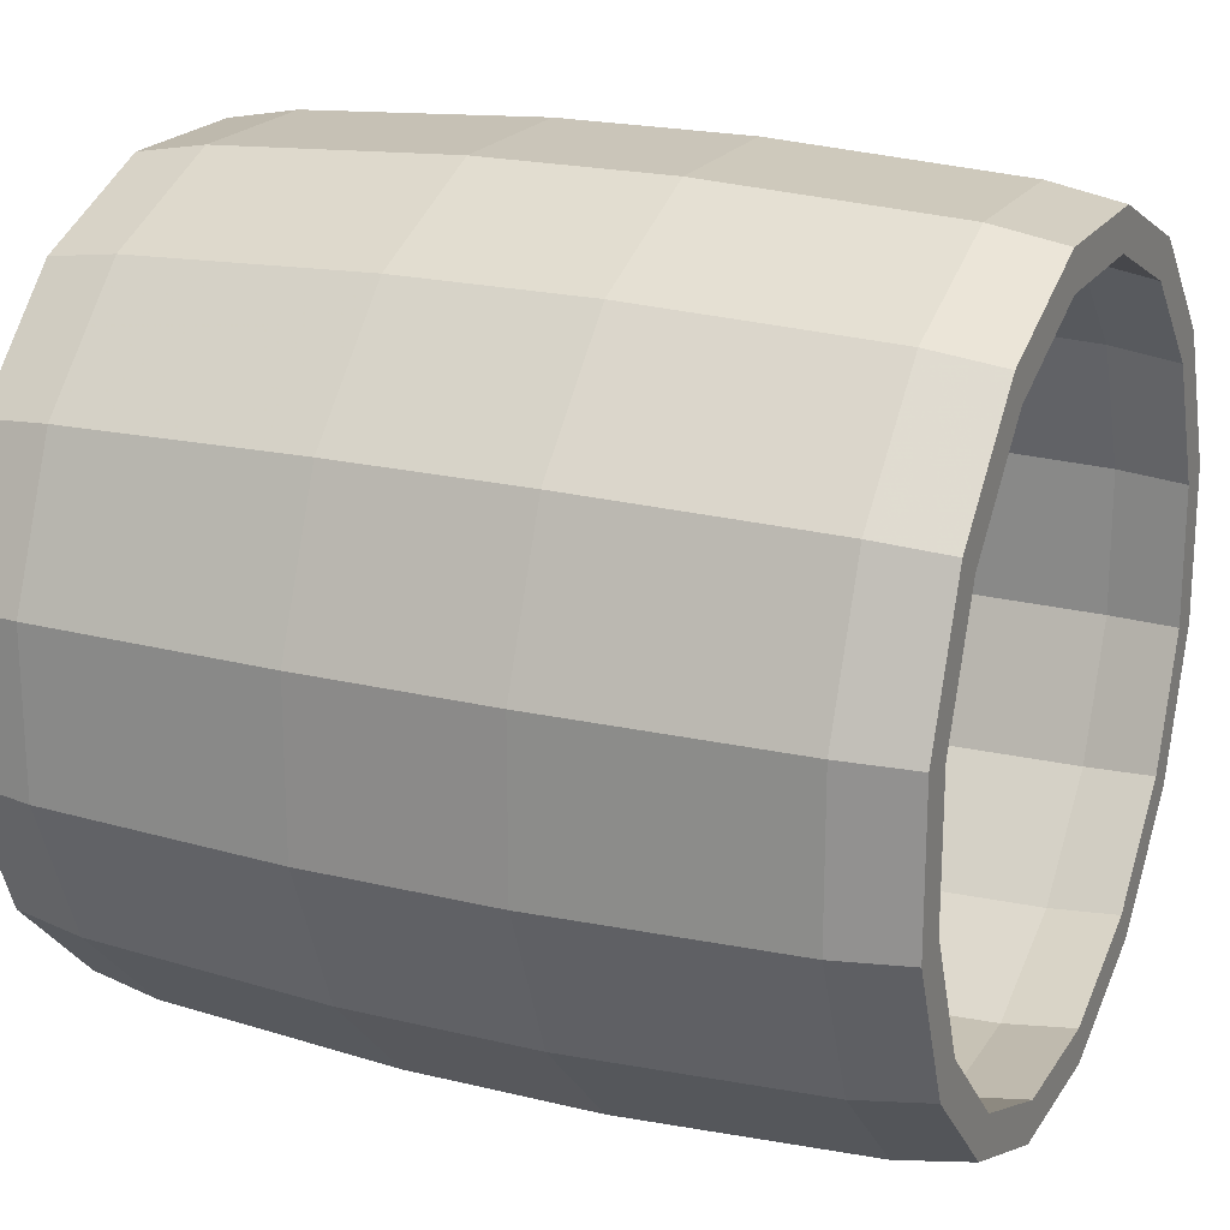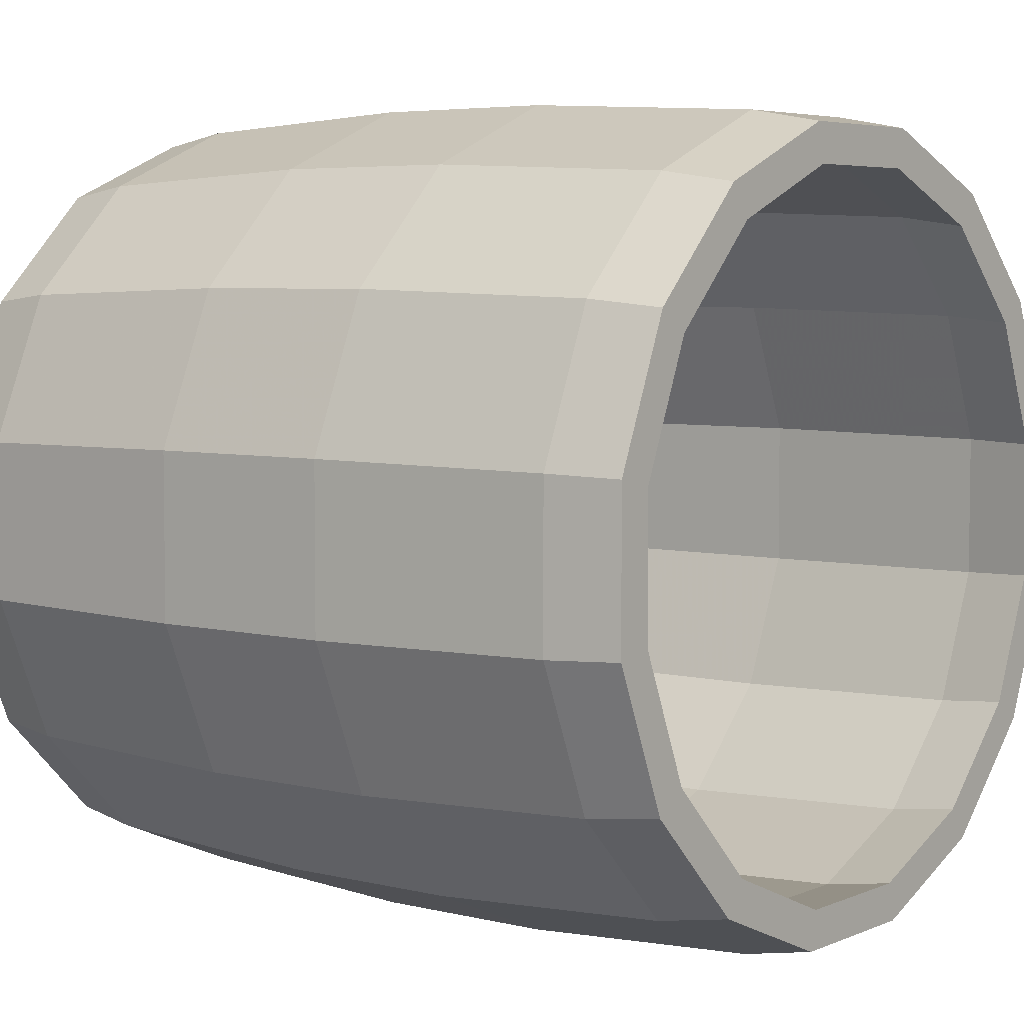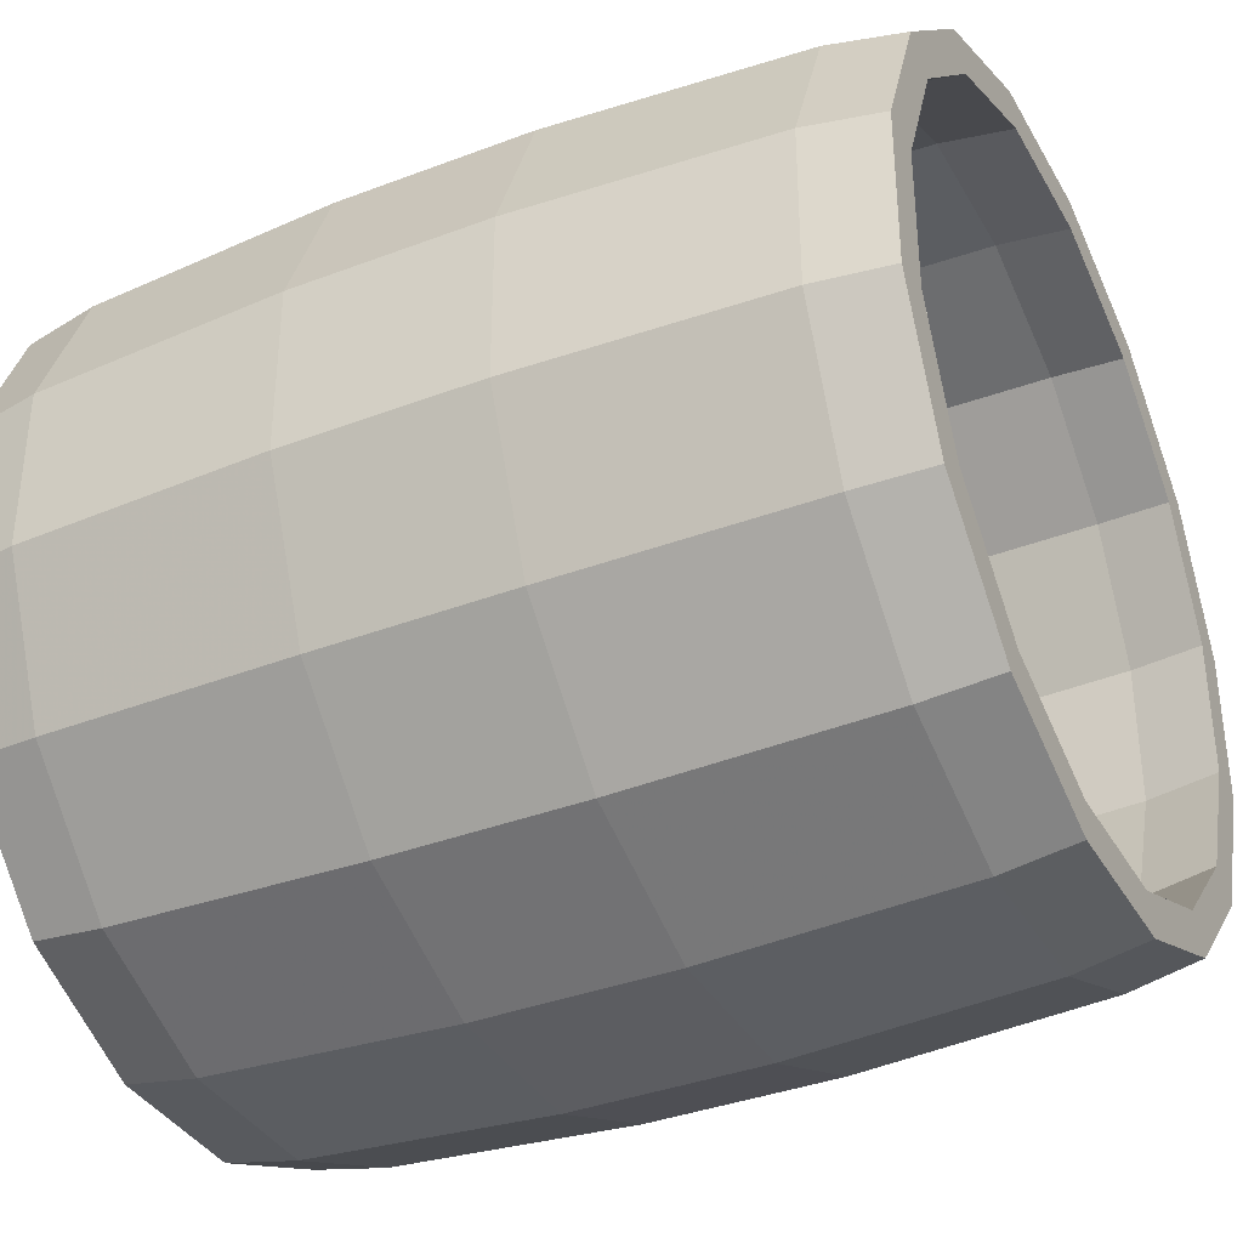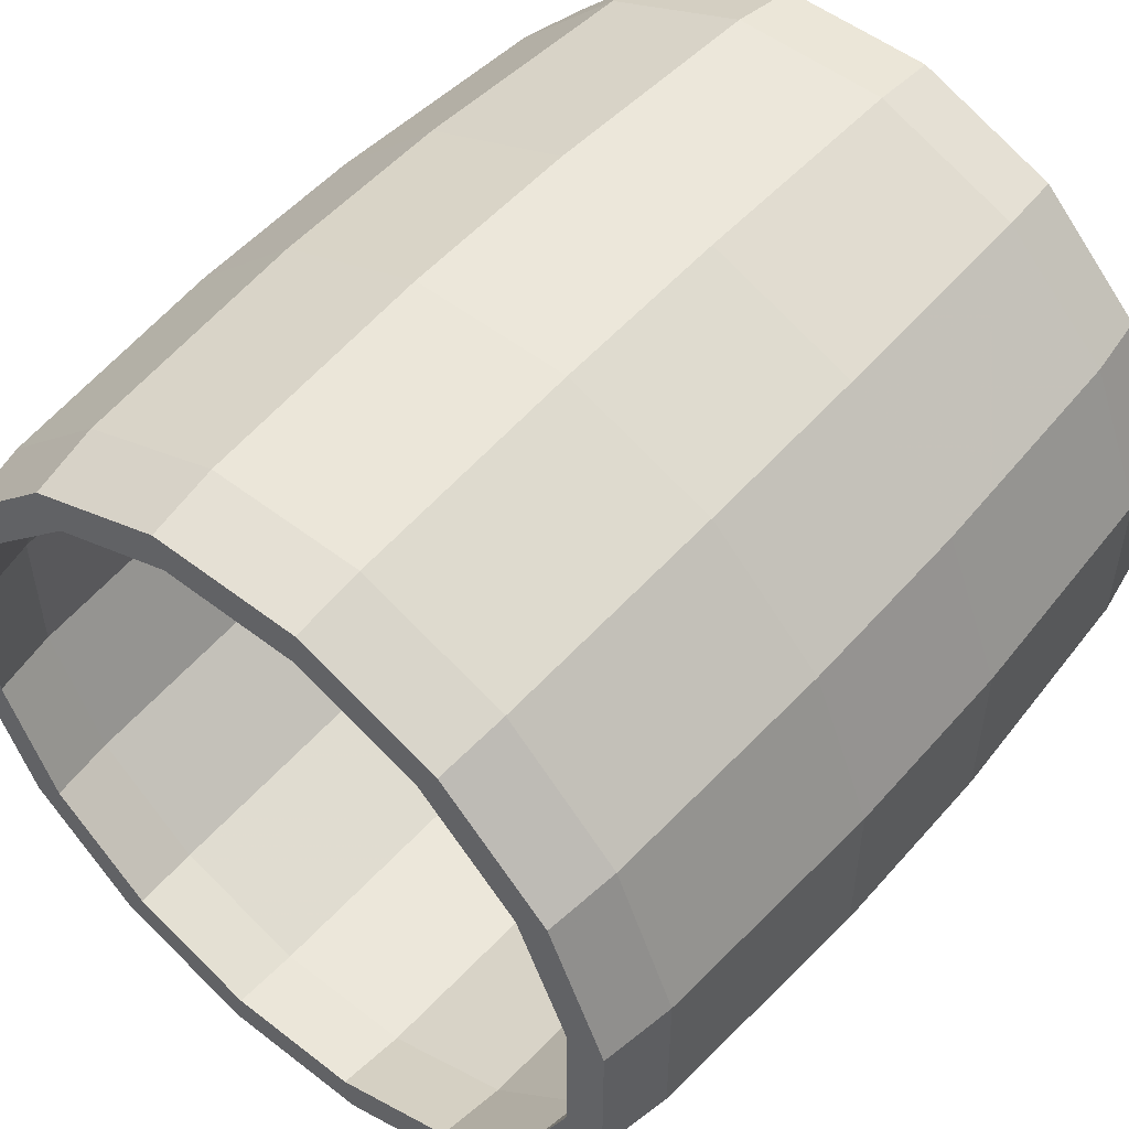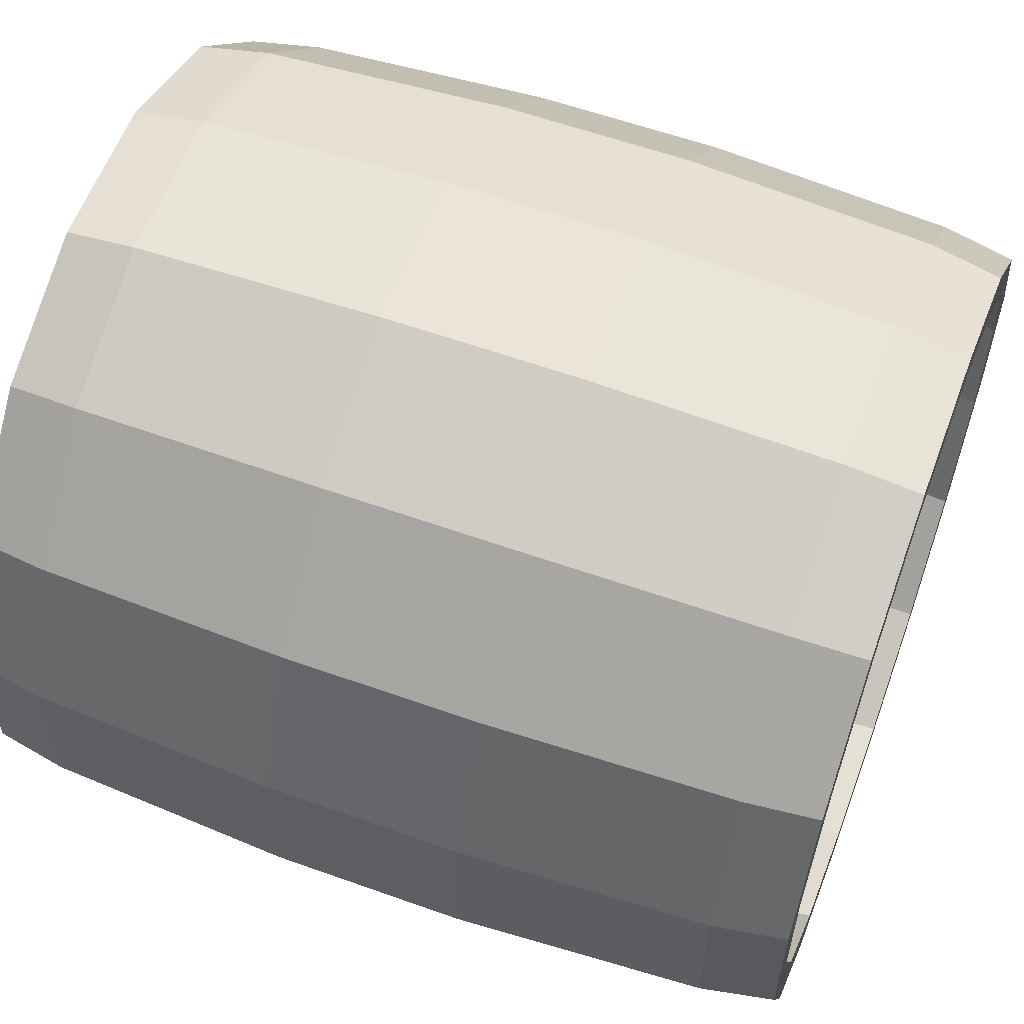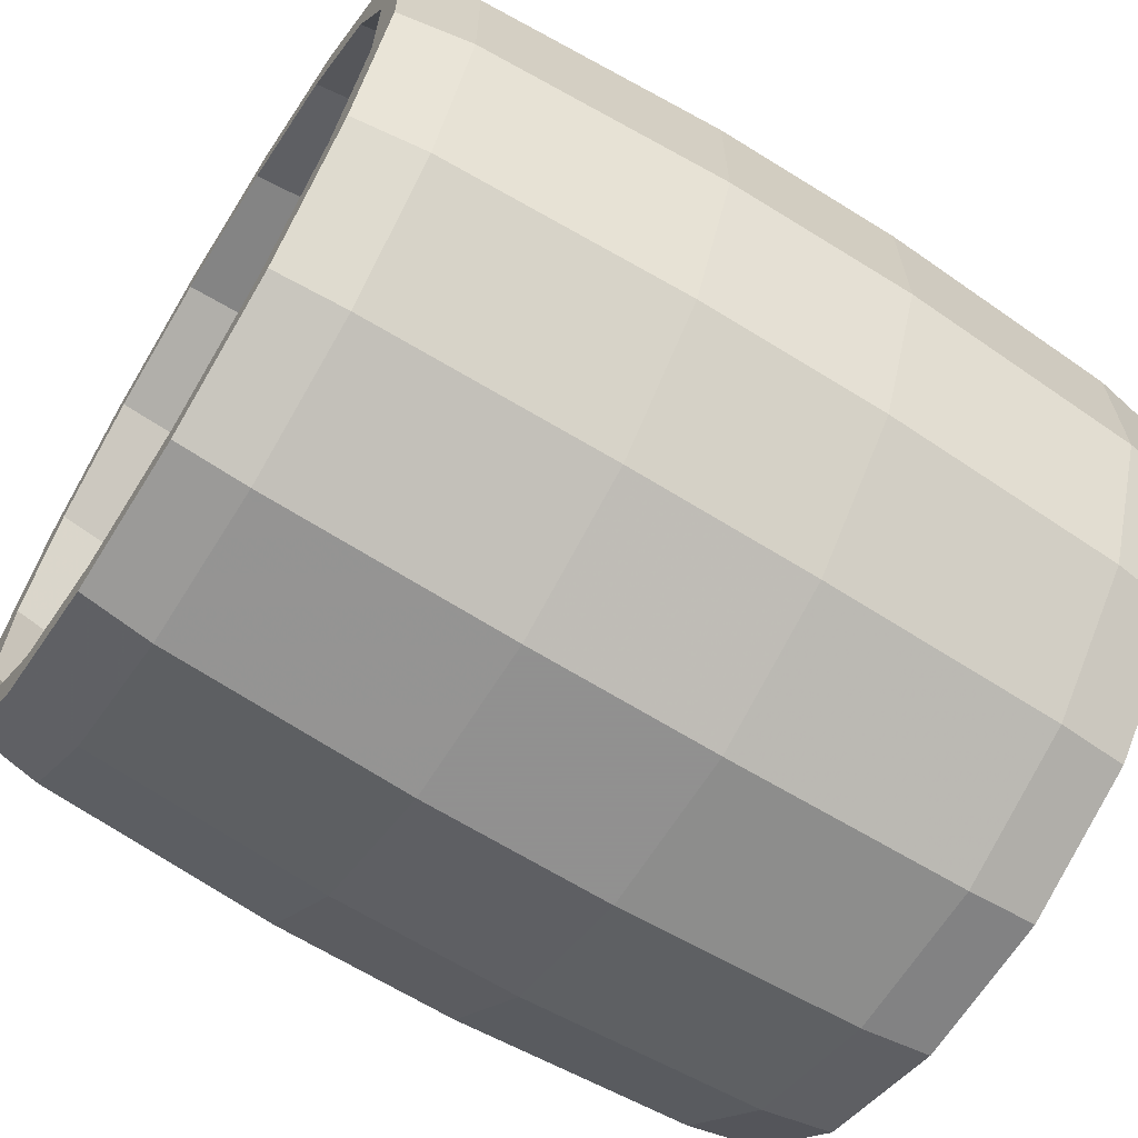
<metadata>
{"format":"obj","ext":"obj","renderer":"f3d","projection":"perspective","resolution":1024,"background":"white","views":[{"elev":20.6,"azim":-156.1,"up":"+Y"},{"elev":5.1,"azim":-142.3,"up":"+Z"},{"elev":-36.8,"azim":-153.7,"up":"+Z"},{"elev":52.4,"azim":-50.2,"up":"+Y"},{"elev":58.9,"azim":-159.7,"up":"+Y"},{"elev":-65.8,"azim":148.0,"up":"+Z"}]}
</metadata>
<code>
o Cylinder
v 0.5 0.09284 -0.4667
v -0.5 0.09284 -0.4667
v 0.5 0.2644 -0.3957
v -0.5 0.2644 -0.3957
v 0.5 0.3957 -0.2644
v -0.5 0.3957 -0.2644
v 0.5 0.4667 -0.09284
v -0.5 0.4667 -0.09284
v 0.5 0.4667 0.09284
v -0.5 0.4667 0.09284
v 0.5 0.3957 0.2644
v -0.5 0.3957 0.2644
v 0.5 0.2644 0.3957
v -0.5 0.2644 0.3957
v 0.5 0.09284 0.4667
v -0.5 0.09284 0.4667
v 0.5 -0.09284 0.4667
v -0.5 -0.09284 0.4667
v 0.5 -0.2644 0.3957
v -0.5 -0.2644 0.3957
v 0.5 -0.3957 0.2644
v -0.5 -0.3957 0.2644
v 0.5 -0.4667 0.09284
v -0.5 -0.4667 0.09284
v 0.5 -0.4667 -0.09284
v -0.5 -0.4667 -0.09284
v 0.5 -0.3957 -0.2644
v -0.5 -0.3957 -0.2644
v 0.5 -0.2644 -0.3957
v -0.5 -0.2644 -0.3957
v 0.5 -0.09284 -0.4667
v -0.5 -0.09284 -0.4667
v -0.4133 0.09593 -0.4823
v 0.4133 0.2732 -0.4088
v 0.4133 0.4088 -0.2732
v 0.4133 0.4823 -0.09593
v 0.4133 0.4823 0.09593
v 0.4133 0.4088 0.2732
v 0.4133 0.2732 0.4088
v 0.4133 0.09593 0.4823
v 0.4133 -0.09593 0.4823
v 0.4133 -0.2732 0.4088
v 0.4133 -0.4088 0.2732
v 0.4133 -0.4823 0.09593
v 0.4133 -0.4823 -0.09593
v 0.4133 -0.4088 -0.2732
v 0.4133 -0.2732 -0.4088
v 0.4133 -0.09593 -0.4823
v 0.4133 0.09593 -0.4823
v -0.4133 0.2732 -0.4088
v -0.4133 0.4088 -0.2732
v -0.4133 0.4823 -0.09593
v -0.4133 0.4823 0.09593
v -0.4133 0.4088 0.2732
v -0.4133 0.2732 0.4088
v -0.4133 0.09593 0.4823
v -0.4133 -0.09593 0.4823
v -0.4133 -0.2732 0.4088
v -0.4133 -0.4088 0.2732
v -0.4133 -0.4823 0.09593
v -0.4133 -0.4823 -0.09593
v -0.4133 -0.4088 -0.2732
v -0.4133 -0.2732 -0.4088
v -0.4133 -0.09593 -0.4823
v -0.1148 0.09913 -0.4984
v 0.1148 0.2823 -0.4225
v 0.1148 0.4225 -0.2823
v 0.1148 0.4984 -0.09913
v 0.1148 0.4984 0.09913
v 0.1148 0.4225 0.2823
v 0.1148 0.2823 0.4225
v 0.1148 0.09913 0.4984
v 0.1148 -0.09913 0.4984
v 0.1148 -0.2823 0.4225
v 0.1148 -0.4225 0.2823
v 0.1148 -0.4984 0.09913
v 0.1148 -0.4984 -0.09913
v 0.1148 -0.4225 -0.2823
v 0.1148 -0.2823 -0.4225
v 0.1148 -0.09913 -0.4984
v 0.1148 0.09913 -0.4984
v -0.1148 0.2823 -0.4225
v -0.1148 0.4225 -0.2823
v -0.1148 0.4984 -0.09913
v -0.1148 0.4984 0.09913
v -0.1148 0.4225 0.2823
v -0.1148 0.2823 0.4225
v -0.1148 0.09913 0.4984
v -0.1148 -0.09913 0.4984
v -0.1148 -0.2823 0.4225
v -0.1148 -0.4225 0.2823
v -0.1148 -0.4984 0.09913
v -0.1148 -0.4984 -0.09913
v -0.1148 -0.4225 -0.2823
v -0.1148 -0.2823 -0.4225
v -0.1148 -0.09913 -0.4984
v 0.5 0.08355 -0.42
v -0.5 0.08355 -0.42
v 0.5 0.2379 -0.3561
v -0.5 0.2379 -0.3561
v 0.5 0.3561 -0.2379
v -0.5 0.3561 -0.2379
v 0.5 0.42 -0.08355
v -0.5 0.42 -0.08355
v 0.5 0.42 0.08355
v -0.5 0.42 0.08355
v 0.5 0.3561 0.2379
v -0.5 0.3561 0.2379
v 0.5 0.2379 0.3561
v -0.5 0.2379 0.3561
v 0.5 0.08355 0.42
v -0.5 0.08355 0.42
v 0.5 -0.08355 0.42
v -0.5 -0.08355 0.42
v 0.5 -0.2379 0.3561
v -0.5 -0.2379 0.3561
v 0.5 -0.3561 0.2379
v -0.5 -0.3561 0.2379
v 0.5 -0.42 0.08355
v -0.5 -0.42 0.08355
v 0.5 -0.42 -0.08355
v -0.5 -0.42 -0.08355
v 0.5 -0.3561 -0.2379
v -0.5 -0.3561 -0.2379
v 0.5 -0.2379 -0.3561
v -0.5 -0.2379 -0.3561
v 0.5 -0.08355 -0.42
v -0.5 -0.08355 -0.42
v -0.4133 0.08634 -0.434
v 0.4133 0.2459 -0.368
v 0.4133 0.368 -0.2459
v 0.4133 0.434 -0.08634
v 0.4133 0.434 0.08634
v 0.4133 0.368 0.2459
v 0.4133 0.2459 0.368
v 0.4133 0.08634 0.434
v 0.4133 -0.08634 0.434
v 0.4133 -0.2459 0.368
v 0.4133 -0.368 0.2459
v 0.4133 -0.434 0.08634
v 0.4133 -0.434 -0.08634
v 0.4133 -0.368 -0.2459
v 0.4133 -0.2459 -0.368
v 0.4133 -0.08634 -0.434
v 0.4133 0.08634 -0.434
v -0.4133 0.2459 -0.368
v -0.4133 0.368 -0.2459
v -0.4133 0.434 -0.08634
v -0.4133 0.434 0.08634
v -0.4133 0.368 0.2459
v -0.4133 0.2459 0.368
v -0.4133 0.08634 0.434
v -0.4133 -0.08634 0.434
v -0.4133 -0.2459 0.368
v -0.4133 -0.368 0.2459
v -0.4133 -0.434 0.08634
v -0.4133 -0.434 -0.08634
v -0.4133 -0.368 -0.2459
v -0.4133 -0.2459 -0.368
v -0.4133 -0.08634 -0.434
v -0.1148 0.08922 -0.4485
v 0.1148 0.2541 -0.3802
v 0.1148 0.3802 -0.2541
v 0.1148 0.4485 -0.08922
v 0.1148 0.4485 0.08922
v 0.1148 0.3802 0.2541
v 0.1148 0.2541 0.3802
v 0.1148 0.08922 0.4485
v 0.1148 -0.08922 0.4485
v 0.1148 -0.2541 0.3802
v 0.1148 -0.3802 0.2541
v 0.1148 -0.4485 0.08922
v 0.1148 -0.4485 -0.08922
v 0.1148 -0.3802 -0.2541
v 0.1148 -0.2541 -0.3802
v 0.1148 -0.08922 -0.4485
v 0.1148 0.08922 -0.4485
v -0.1148 0.2541 -0.3802
v -0.1148 0.3802 -0.2541
v -0.1148 0.4485 -0.08922
v -0.1148 0.4485 0.08922
v -0.1148 0.3802 0.2541
v -0.1148 0.2541 0.3802
v -0.1148 0.08922 0.4485
v -0.1148 -0.08922 0.4485
v -0.1148 -0.2541 0.3802
v -0.1148 -0.3802 0.2541
v -0.1148 -0.4485 0.08922
v -0.1148 -0.4485 -0.08922
v -0.1148 -0.3802 -0.2541
v -0.1148 -0.2541 -0.3802
v -0.1148 -0.08922 -0.4485
v 0.3526 0.08778 -0.4413
v 0.3526 -0.08778 -0.4413
v 0.3526 -0.25 -0.3741
v 0.3526 -0.3741 -0.25
v 0.3526 -0.4413 -0.08778
v 0.3526 -0.4413 0.08778
v 0.3526 -0.3741 0.25
v 0.3526 -0.25 0.3741
v 0.3526 -0.08778 0.4413
v 0.3526 0.08778 0.4413
v 0.3526 0.25 0.3741
v 0.3526 0.3741 0.25
v 0.3526 0.4413 0.08778
v 0.3526 0.4413 -0.08778
v 0.3526 0.3741 -0.25
v 0.3526 0.25 -0.3741
v 0.3526 -0 0
v 0.4133 -0 0
f 14 110 112 16
f 12 108 110 14
f 10 106 108 12
f 8 104 106 10
f 6 102 104 8
f 4 100 102 6
f 2 98 100 4
f 32 128 98 2
f 30 126 128 32
f 28 124 126 30
f 26 122 124 28
f 24 120 122 26
f 22 118 120 24
f 20 116 118 22
f 18 114 116 20
f 16 112 114 18
f 145 130 210
f 13 15 111 109
f 11 13 109 107
f 9 11 107 105
f 7 9 105 103
f 5 7 103 101
f 3 5 101 99
f 1 3 99 97
f 31 1 97 127
f 29 31 127 125
f 27 29 125 123
f 25 27 123 121
f 23 25 121 119
f 21 23 119 117
f 19 21 117 115
f 17 19 115 113
f 15 17 113 111
f 194 195 209
f 195 196 209
f 196 197 209
f 197 198 209
f 198 199 209
f 199 200 209
f 200 201 209
f 201 202 209
f 202 203 209
f 203 204 209
f 204 205 209
f 205 206 209
f 206 207 209
f 207 208 209
f 208 193 209
f 193 194 209
f 130 131 210
f 131 132 210
f 132 133 210
f 133 134 210
f 134 135 210
f 135 136 210
f 136 137 210
f 137 138 210
f 138 139 210
f 139 140 210
f 140 141 210
f 141 142 210
f 142 143 210
f 143 144 210
f 144 145 210
f 33 2 4 50
f 50 4 6 51
f 51 6 8 52
f 52 8 10 53
f 53 10 12 54
f 54 12 14 55
f 55 14 16 56
f 56 16 18 57
f 57 18 20 58
f 58 20 22 59
f 59 22 24 60
f 60 24 26 61
f 61 26 28 62
f 62 28 30 63
f 64 32 2 33
f 63 30 32 64
f 66 82 83 67
f 67 83 84 68
f 68 84 85 69
f 69 85 86 70
f 70 86 87 71
f 71 87 88 72
f 72 88 89 73
f 73 89 90 74
f 74 90 91 75
f 75 91 92 76
f 76 92 93 77
f 77 93 94 78
f 78 94 95 79
f 80 96 65 81
f 79 95 96 80
f 65 33 50 82
f 82 50 51 83
f 83 51 52 84
f 84 52 53 85
f 85 53 54 86
f 86 54 55 87
f 87 55 56 88
f 88 56 57 89
f 89 57 58 90
f 90 58 59 91
f 91 59 60 92
f 92 60 61 93
f 93 61 62 94
f 94 62 63 95
f 96 64 33 65
f 95 63 64 96
f 1 49 34 3
f 3 34 35 5
f 5 35 36 7
f 7 36 37 9
f 9 37 38 11
f 11 38 39 13
f 13 39 40 15
f 15 40 41 17
f 17 41 42 19
f 19 42 43 21
f 21 43 44 23
f 23 44 45 25
f 25 45 46 27
f 27 46 47 29
f 31 48 49 1
f 29 47 48 31
f 49 81 66 34
f 34 66 67 35
f 35 67 68 36
f 36 68 69 37
f 37 69 70 38
f 38 70 71 39
f 39 71 72 40
f 40 72 73 41
f 41 73 74 42
f 42 74 75 43
f 43 75 76 44
f 44 76 77 45
f 45 77 78 46
f 46 78 79 47
f 48 80 81 49
f 47 79 80 48
f 65 82 66 81
f 129 146 100 98
f 146 147 102 100
f 147 148 104 102
f 148 149 106 104
f 149 150 108 106
f 150 151 110 108
f 151 152 112 110
f 152 153 114 112
f 153 154 116 114
f 154 155 118 116
f 155 156 120 118
f 156 157 122 120
f 157 158 124 122
f 158 159 126 124
f 160 129 98 128
f 159 160 128 126
f 162 163 179 178
f 163 164 180 179
f 164 165 181 180
f 165 166 182 181
f 166 167 183 182
f 167 168 184 183
f 168 169 185 184
f 169 170 186 185
f 170 171 187 186
f 171 172 188 187
f 172 173 189 188
f 173 174 190 189
f 174 175 191 190
f 176 177 161 192
f 175 176 192 191
f 161 178 146 129
f 178 179 147 146
f 179 180 148 147
f 180 181 149 148
f 181 182 150 149
f 182 183 151 150
f 183 184 152 151
f 184 185 153 152
f 185 186 154 153
f 186 187 155 154
f 187 188 156 155
f 188 189 157 156
f 189 190 158 157
f 190 191 159 158
f 192 161 129 160
f 191 192 160 159
f 97 99 130 145
f 99 101 131 130
f 101 103 132 131
f 103 105 133 132
f 105 107 134 133
f 107 109 135 134
f 109 111 136 135
f 111 113 137 136
f 113 115 138 137
f 115 117 139 138
f 117 119 140 139
f 119 121 141 140
f 121 123 142 141
f 123 125 143 142
f 127 97 145 144
f 125 127 144 143
f 193 208 162 177
f 208 207 163 162
f 207 206 164 163
f 206 205 165 164
f 205 204 166 165
f 204 203 167 166
f 203 202 168 167
f 202 201 169 168
f 201 200 170 169
f 200 199 171 170
f 199 198 172 171
f 198 197 173 172
f 197 196 174 173
f 196 195 175 174
f 194 193 177 176
f 195 194 176 175
f 161 177 162 178

</code>
